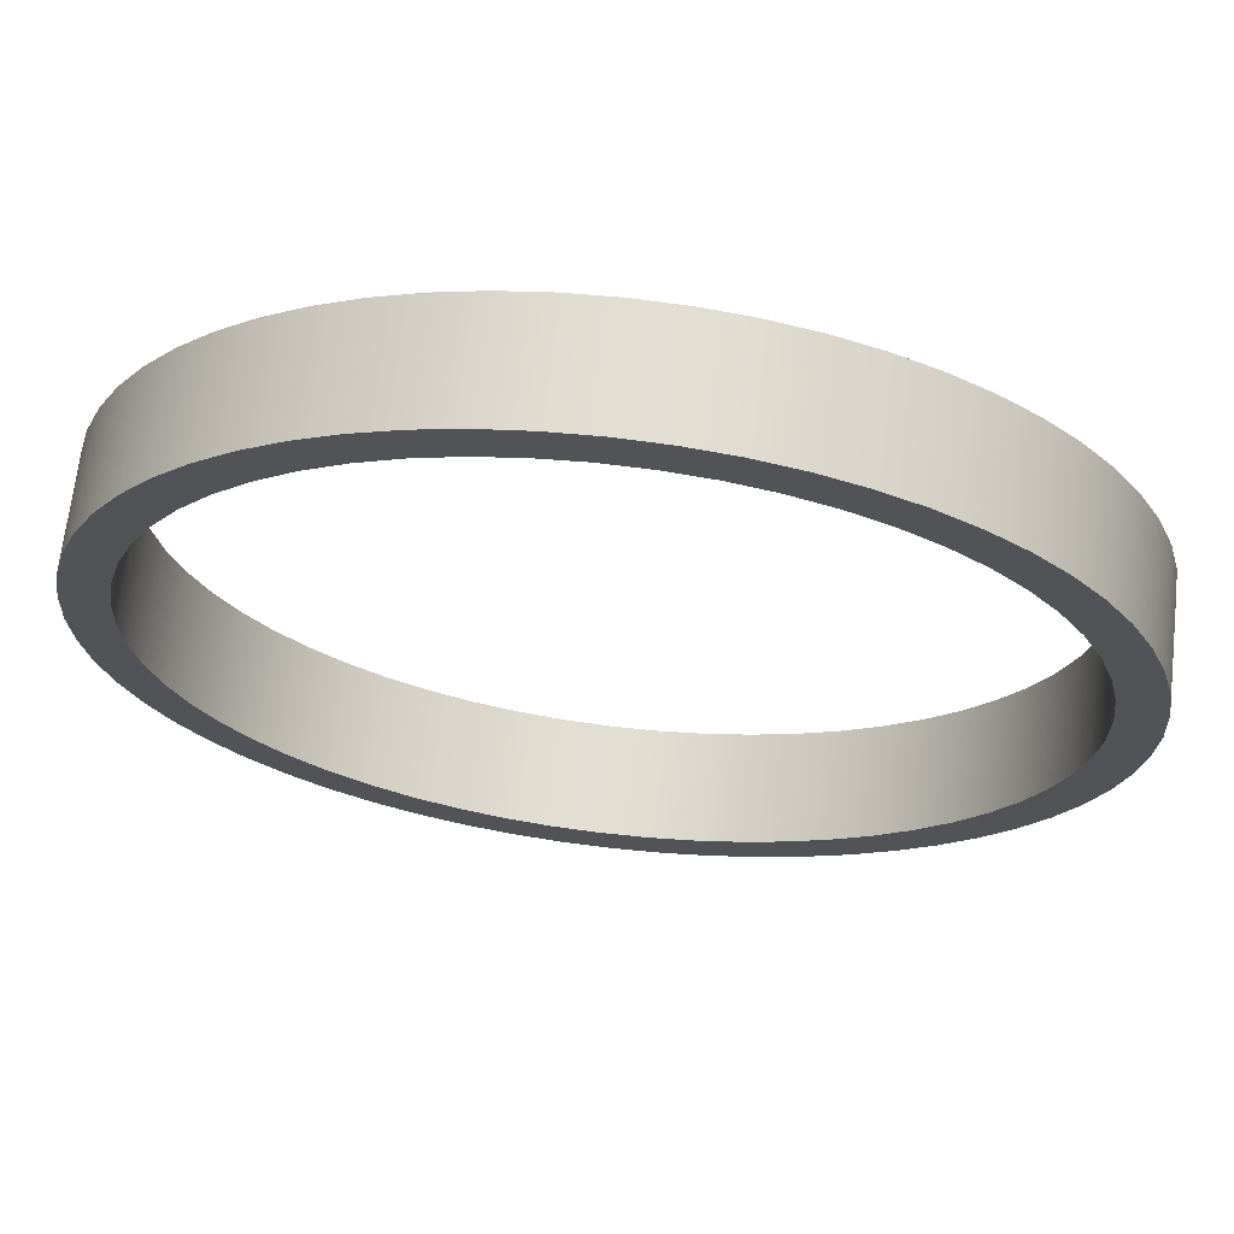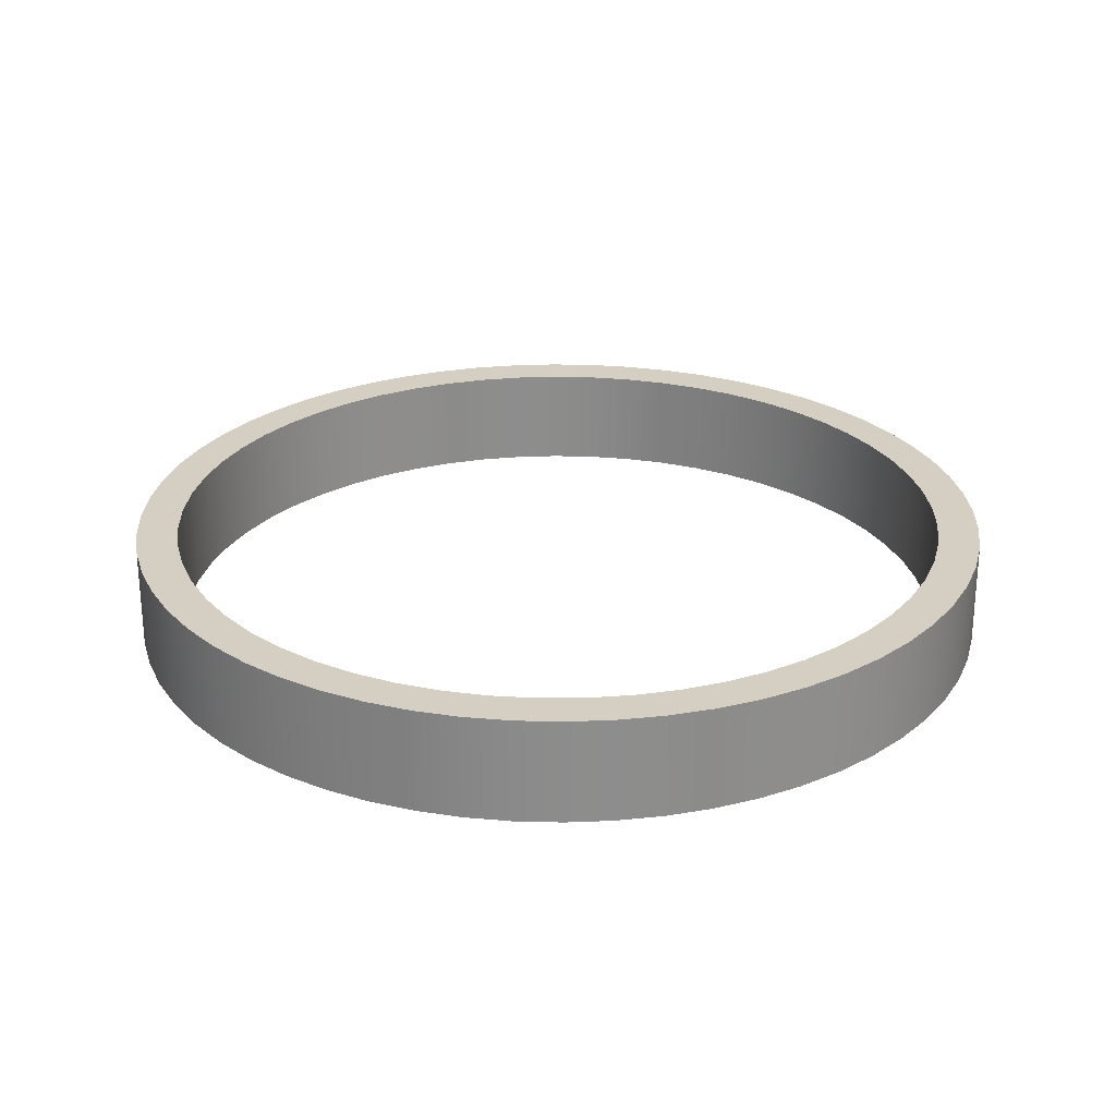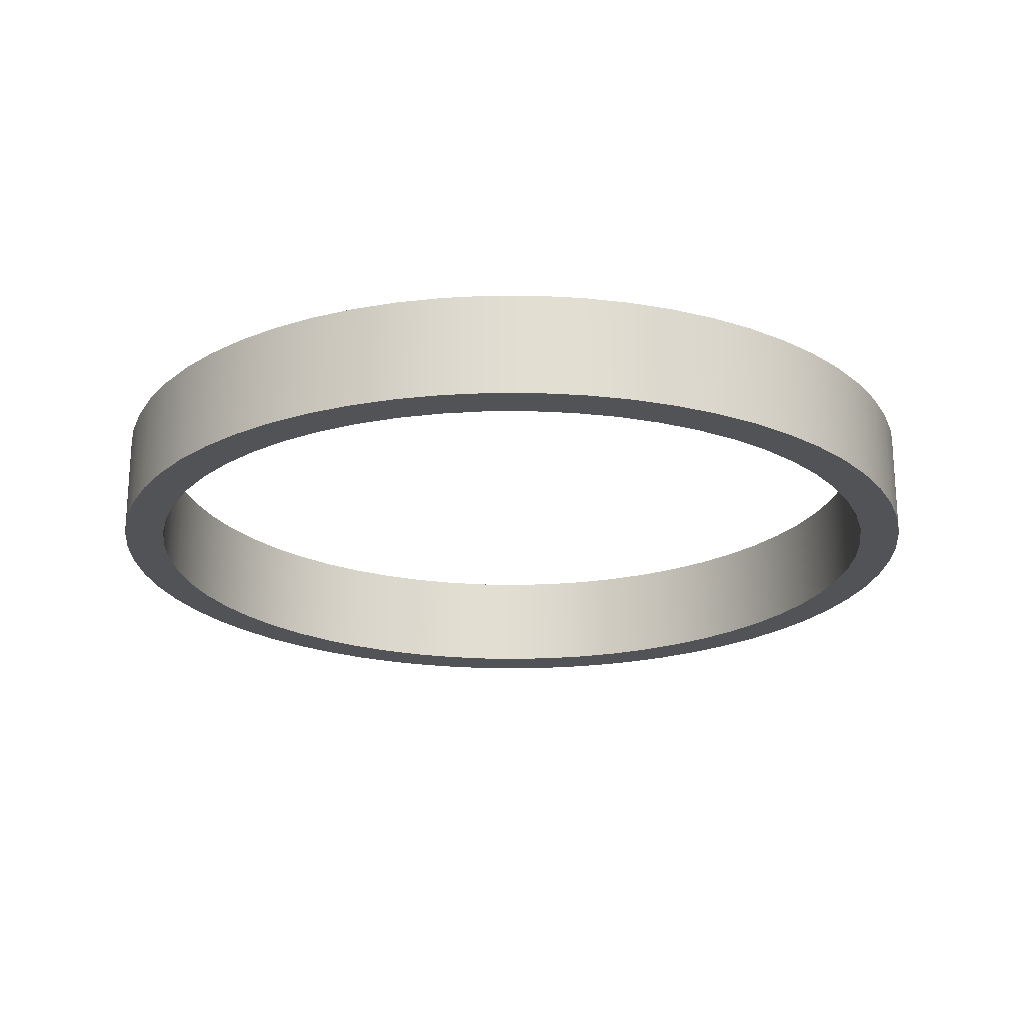
<metadata>
{"format":"obj","ext":"obj","renderer":"f3d","projection":"perspective","resolution":1024,"background":"white","views":[{"elev":67.7,"azim":6.6,"up":"+Y"},{"elev":25.8,"azim":-156.7,"up":"+Z"},{"elev":-21.7,"azim":14.9,"up":"+Z"}]}
</metadata>
<code>
v -3.015 -3.692e-16 0.7925
v -2.997 -0.3317 0.7925
v -2.942 -0.6593 0.7925
v -2.852 -0.979 0.7925
v -2.727 -1.287 0.7925
v -2.569 -1.579 0.7925
v -2.379 -1.852 0.7925
v -2.161 -2.102 0.7925
v -1.917 -2.327 0.7925
v -1.649 -2.524 0.7925
v -1.361 -2.69 0.7925
v -1.057 -2.824 0.7925
v -0.7401 -2.923 0.7925
v -0.4141 -2.986 0.7925
v -0.08308 -3.014 0.7925
v 0.249 -3.005 0.7925
v 0.578 -2.959 0.7925
v 0.9 -2.878 0.7925
v 1.211 -2.761 0.7925
v 1.507 -2.611 0.7925
v 1.786 -2.429 0.7925
v 2.042 -2.218 0.7925
v 2.274 -1.98 0.7925
v 2.478 -1.718 0.7925
v 2.652 -1.435 0.7925
v 2.793 -1.135 0.7925
v 2.901 -0.8204 0.7925
v 2.974 -0.4962 0.7925
v 3.01 -0.1661 0.7925
v 3.01 0.1661 0.7925
v 2.974 0.4962 0.7925
v 2.901 0.8204 0.7925
v 2.793 1.135 0.7925
v 2.652 1.435 0.7925
v 2.478 1.718 0.7925
v 2.274 1.98 0.7925
v 2.042 2.218 0.7925
v 1.786 2.429 0.7925
v 1.507 2.611 0.7925
v 1.211 2.761 0.7925
v 0.9 2.878 0.7925
v 0.578 2.959 0.7925
v 0.249 3.005 0.7925
v -0.08308 3.014 0.7925
v -0.4141 2.986 0.7925
v -0.7401 2.923 0.7925
v -1.057 2.824 0.7925
v -1.361 2.69 0.7925
v -1.649 2.524 0.7925
v -1.917 2.327 0.7925
v -2.161 2.102 0.7925
v -2.379 1.852 0.7925
v -2.569 1.579 0.7925
v -2.727 1.287 0.7925
v -2.852 0.979 0.7925
v -2.942 0.6593 0.7925
v -2.997 0.3317 0.7925
v -3.015 -3.692e-16 0
v -2.997 0.3317 0
v -2.942 0.6593 0
v -2.852 0.979 0
v -2.727 1.287 0
v -2.569 1.579 0
v -2.379 1.852 0
v -2.161 2.102 0
v -1.917 2.327 0
v -1.649 2.524 0
v -1.361 2.69 0
v -1.057 2.824 0
v -0.7401 2.923 0
v -0.4141 2.986 0
v -0.08308 3.014 0
v 0.249 3.005 0
v 0.578 2.959 0
v 0.9 2.878 0
v 1.211 2.761 0
v 1.507 2.611 0
v 1.786 2.429 0
v 2.042 2.218 0
v 2.274 1.98 0
v 2.478 1.718 0
v 2.652 1.435 0
v 2.793 1.135 0
v 2.901 0.8204 0
v 2.974 0.4962 0
v 3.01 0.1661 0
v 3.01 -0.1661 0
v 2.974 -0.4962 0
v 2.901 -0.8204 0
v 2.793 -1.135 0
v 2.652 -1.435 0
v 2.478 -1.718 0
v 2.274 -1.98 0
v 2.042 -2.218 0
v 1.786 -2.429 0
v 1.507 -2.611 0
v 1.211 -2.761 0
v 0.9 -2.878 0
v 0.578 -2.959 0
v 0.249 -3.005 0
v -0.08308 -3.014 0
v -0.4141 -2.986 0
v -0.7401 -2.923 0
v -1.057 -2.824 0
v -1.361 -2.69 0
v -1.649 -2.524 0
v -1.917 -2.327 0
v -2.161 -2.102 0
v -2.379 -1.852 0
v -2.569 -1.579 0
v -2.727 -1.287 0
v -2.852 -0.979 0
v -2.942 -0.6593 0
v -2.997 -0.3317 0
v -3.015 -3.692e-16 0.7925
v -3.015 -3.692e-16 0
v -3.334 -4.083e-16 0.7925
v -3.315 0.3485 0.7925
v -3.261 0.6931 0.7925
v -3.171 1.03 0.7925
v -3.046 1.356 0.7925
v -2.887 1.667 0.7925
v -2.697 1.96 0.7925
v -2.477 2.231 0.7925
v -2.231 2.477 0.7925
v -1.96 2.697 0.7925
v -1.667 2.887 0.7925
v -1.356 3.046 0.7925
v -1.03 3.171 0.7925
v -0.6931 3.261 0.7925
v -0.3485 3.315 0.7925
v 2.041e-16 3.334 0.7925
v 0.3485 3.315 0.7925
v 0.6931 3.261 0.7925
v 1.03 3.171 0.7925
v 1.356 3.046 0.7925
v 1.667 2.887 0.7925
v 1.96 2.697 0.7925
v 2.231 2.477 0.7925
v 2.477 2.231 0.7925
v 2.697 1.96 0.7925
v 2.887 1.667 0.7925
v 3.046 1.356 0.7925
v 3.171 1.03 0.7925
v 3.261 0.6931 0.7925
v 3.315 0.3485 0.7925
v 3.334 0 0.7925
v 3.315 -0.3485 0.7925
v 3.261 -0.6931 0.7925
v 3.171 -1.03 0.7925
v 3.046 -1.356 0.7925
v 2.887 -1.667 0.7925
v 2.697 -1.96 0.7925
v 2.477 -2.231 0.7925
v 2.231 -2.477 0.7925
v 1.96 -2.697 0.7925
v 1.667 -2.887 0.7925
v 1.356 -3.046 0.7925
v 1.03 -3.171 0.7925
v 0.6931 -3.261 0.7925
v 0.3485 -3.315 0.7925
v 2.041e-16 -3.334 0.7925
v -0.3485 -3.315 0.7925
v -0.6931 -3.261 0.7925
v -1.03 -3.171 0.7925
v -1.356 -3.046 0.7925
v -1.667 -2.887 0.7925
v -1.96 -2.697 0.7925
v -2.231 -2.477 0.7925
v -2.477 -2.231 0.7925
v -2.697 -1.96 0.7925
v -2.887 -1.667 0.7925
v -3.046 -1.356 0.7925
v -3.171 -1.03 0.7925
v -3.261 -0.6931 0.7925
v -3.315 -0.3485 0.7925
v -3.334 -4.083e-16 0
v -3.315 -0.3485 0
v -3.261 -0.6931 0
v -3.171 -1.03 0
v -3.046 -1.356 0
v -2.887 -1.667 0
v -2.697 -1.96 0
v -2.477 -2.231 0
v -2.231 -2.477 0
v -1.96 -2.697 0
v -1.667 -2.887 0
v -1.356 -3.046 0
v -1.03 -3.171 0
v -0.6931 -3.261 0
v -0.3485 -3.315 0
v 2.041e-16 -3.334 0
v 0.3485 -3.315 0
v 0.6931 -3.261 0
v 1.03 -3.171 0
v 1.356 -3.046 0
v 1.667 -2.887 0
v 1.96 -2.697 0
v 2.231 -2.477 0
v 2.477 -2.231 0
v 2.697 -1.96 0
v 2.887 -1.667 0
v 3.046 -1.356 0
v 3.171 -1.03 0
v 3.261 -0.6931 0
v 3.315 -0.3485 0
v 3.334 0 0
v 3.315 0.3485 0
v 3.261 0.6931 0
v 3.171 1.03 0
v 3.046 1.356 0
v 2.887 1.667 0
v 2.697 1.96 0
v 2.477 2.231 0
v 2.231 2.477 0
v 1.96 2.697 0
v 1.667 2.887 0
v 1.356 3.046 0
v 1.03 3.171 0
v 0.6931 3.261 0
v 0.3485 3.315 0
v 2.041e-16 3.334 0
v -0.3485 3.315 0
v -0.6931 3.261 0
v -1.03 3.171 0
v -1.356 3.046 0
v -1.667 2.887 0
v -1.96 2.697 0
v -2.231 2.477 0
v -2.477 2.231 0
v -2.697 1.96 0
v -2.887 1.667 0
v -3.046 1.356 0
v -3.171 1.03 0
v -3.261 0.6931 0
v -3.315 0.3485 0
v -3.334 -4.083e-16 0
v -3.334 -4.083e-16 0.7925
v -3.015 -3.692e-16 0.7925
v -2.997 0.3317 0.7925
v -2.942 0.6593 0.7925
v -2.852 0.979 0.7925
v -2.727 1.287 0.7925
v -2.569 1.579 0.7925
v -2.379 1.852 0.7925
v -2.161 2.102 0.7925
v -1.917 2.327 0.7925
v -1.649 2.524 0.7925
v -1.361 2.69 0.7925
v -1.057 2.824 0.7925
v -0.7401 2.923 0.7925
v -0.4141 2.986 0.7925
v -0.08308 3.014 0.7925
v 0.249 3.005 0.7925
v 0.578 2.959 0.7925
v 0.9 2.878 0.7925
v 1.211 2.761 0.7925
v 1.507 2.611 0.7925
v 1.786 2.429 0.7925
v 2.042 2.218 0.7925
v 2.274 1.98 0.7925
v 2.478 1.718 0.7925
v 2.652 1.435 0.7925
v 2.793 1.135 0.7925
v 2.901 0.8204 0.7925
v 2.974 0.4962 0.7925
v 3.01 0.1661 0.7925
v 3.01 -0.1661 0.7925
v 2.974 -0.4962 0.7925
v 2.901 -0.8204 0.7925
v 2.793 -1.135 0.7925
v 2.652 -1.435 0.7925
v 2.478 -1.718 0.7925
v 2.274 -1.98 0.7925
v 2.042 -2.218 0.7925
v 1.786 -2.429 0.7925
v 1.507 -2.611 0.7925
v 1.211 -2.761 0.7925
v 0.9 -2.878 0.7925
v 0.578 -2.959 0.7925
v 0.249 -3.005 0.7925
v -0.08308 -3.014 0.7925
v -0.4141 -2.986 0.7925
v -0.7401 -2.923 0.7925
v -1.057 -2.824 0.7925
v -1.361 -2.69 0.7925
v -1.649 -2.524 0.7925
v -1.917 -2.327 0.7925
v -2.161 -2.102 0.7925
v -2.379 -1.852 0.7925
v -2.569 -1.579 0.7925
v -2.727 -1.287 0.7925
v -2.852 -0.979 0.7925
v -2.942 -0.6593 0.7925
v -2.997 -0.3317 0.7925
v -3.334 -4.083e-16 0.7925
v -3.315 -0.3485 0.7925
v -3.261 -0.6931 0.7925
v -3.171 -1.03 0.7925
v -3.046 -1.356 0.7925
v -2.887 -1.667 0.7925
v -2.697 -1.96 0.7925
v -2.477 -2.231 0.7925
v -2.231 -2.477 0.7925
v -1.96 -2.697 0.7925
v -1.667 -2.887 0.7925
v -1.356 -3.046 0.7925
v -1.03 -3.171 0.7925
v -0.6931 -3.261 0.7925
v -0.3485 -3.315 0.7925
v 2.041e-16 -3.334 0.7925
v 0.3485 -3.315 0.7925
v 0.6931 -3.261 0.7925
v 1.03 -3.171 0.7925
v 1.356 -3.046 0.7925
v 1.667 -2.887 0.7925
v 1.96 -2.697 0.7925
v 2.231 -2.477 0.7925
v 2.477 -2.231 0.7925
v 2.697 -1.96 0.7925
v 2.887 -1.667 0.7925
v 3.046 -1.356 0.7925
v 3.171 -1.03 0.7925
v 3.261 -0.6931 0.7925
v 3.315 -0.3485 0.7925
v 3.334 0 0.7925
v 3.315 0.3485 0.7925
v 3.261 0.6931 0.7925
v 3.171 1.03 0.7925
v 3.046 1.356 0.7925
v 2.887 1.667 0.7925
v 2.697 1.96 0.7925
v 2.477 2.231 0.7925
v 2.231 2.477 0.7925
v 1.96 2.697 0.7925
v 1.667 2.887 0.7925
v 1.356 3.046 0.7925
v 1.03 3.171 0.7925
v 0.6931 3.261 0.7925
v 0.3485 3.315 0.7925
v 2.041e-16 3.334 0.7925
v -0.3485 3.315 0.7925
v -0.6931 3.261 0.7925
v -1.03 3.171 0.7925
v -1.356 3.046 0.7925
v -1.667 2.887 0.7925
v -1.96 2.697 0.7925
v -2.231 2.477 0.7925
v -2.477 2.231 0.7925
v -2.697 1.96 0.7925
v -2.887 1.667 0.7925
v -3.046 1.356 0.7925
v -3.171 1.03 0.7925
v -3.261 0.6931 0.7925
v -3.315 0.3485 0.7925
v -3.015 -3.692e-16 0
v -2.997 -0.3317 0
v -2.942 -0.6593 0
v -2.852 -0.979 0
v -2.727 -1.287 0
v -2.569 -1.579 0
v -2.379 -1.852 0
v -2.161 -2.102 0
v -1.917 -2.327 0
v -1.649 -2.524 0
v -1.361 -2.69 0
v -1.057 -2.824 0
v -0.7401 -2.923 0
v -0.4141 -2.986 0
v -0.08308 -3.014 0
v 0.249 -3.005 0
v 0.578 -2.959 0
v 0.9 -2.878 0
v 1.211 -2.761 0
v 1.507 -2.611 0
v 1.786 -2.429 0
v 2.042 -2.218 0
v 2.274 -1.98 0
v 2.478 -1.718 0
v 2.652 -1.435 0
v 2.793 -1.135 0
v 2.901 -0.8204 0
v 2.974 -0.4962 0
v 3.01 -0.1661 0
v 3.01 0.1661 0
v 2.974 0.4962 0
v 2.901 0.8204 0
v 2.793 1.135 0
v 2.652 1.435 0
v 2.478 1.718 0
v 2.274 1.98 0
v 2.042 2.218 0
v 1.786 2.429 0
v 1.507 2.611 0
v 1.211 2.761 0
v 0.9 2.878 0
v 0.578 2.959 0
v 0.249 3.005 0
v -0.08308 3.014 0
v -0.4141 2.986 0
v -0.7401 2.923 0
v -1.057 2.824 0
v -1.361 2.69 0
v -1.649 2.524 0
v -1.917 2.327 0
v -2.161 2.102 0
v -2.379 1.852 0
v -2.569 1.579 0
v -2.727 1.287 0
v -2.852 0.979 0
v -2.942 0.6593 0
v -2.997 0.3317 0
v -3.334 -4.083e-16 0
v -3.315 0.3485 0
v -3.261 0.6931 0
v -3.171 1.03 0
v -3.046 1.356 0
v -2.887 1.667 0
v -2.697 1.96 0
v -2.477 2.231 0
v -2.231 2.477 0
v -1.96 2.697 0
v -1.667 2.887 0
v -1.356 3.046 0
v -1.03 3.171 0
v -0.6931 3.261 0
v -0.3485 3.315 0
v 2.041e-16 3.334 0
v 0.3485 3.315 0
v 0.6931 3.261 0
v 1.03 3.171 0
v 1.356 3.046 0
v 1.667 2.887 0
v 1.96 2.697 0
v 2.231 2.477 0
v 2.477 2.231 0
v 2.697 1.96 0
v 2.887 1.667 0
v 3.046 1.356 0
v 3.171 1.03 0
v 3.261 0.6931 0
v 3.315 0.3485 0
v 3.334 0 0
v 3.315 -0.3485 0
v 3.261 -0.6931 0
v 3.171 -1.03 0
v 3.046 -1.356 0
v 2.887 -1.667 0
v 2.697 -1.96 0
v 2.477 -2.231 0
v 2.231 -2.477 0
v 1.96 -2.697 0
v 1.667 -2.887 0
v 1.356 -3.046 0
v 1.03 -3.171 0
v 0.6931 -3.261 0
v 0.3485 -3.315 0
v 2.041e-16 -3.334 0
v -0.3485 -3.315 0
v -0.6931 -3.261 0
v -1.03 -3.171 0
v -1.356 -3.046 0
v -1.667 -2.887 0
v -1.96 -2.697 0
v -2.231 -2.477 0
v -2.477 -2.231 0
v -2.697 -1.96 0
v -2.887 -1.667 0
v -3.046 -1.356 0
v -3.171 -1.03 0
v -3.261 -0.6931 0
v -3.315 -0.3485 0
g 0a0cdba8-e2ce-11ea-9e89-54bf646e7e1f
f 2 114 1
f 1 114 116
f 115 58 57
f 57 58 59
f 57 59 56
f 56 59 60
f 56 60 55
f 55 60 61
f 55 61 54
f 54 61 62
f 54 62 53
f 53 62 63
f 53 63 52
f 52 63 64
f 52 64 51
f 51 64 65
f 51 65 50
f 50 65 66
f 50 66 49
f 49 66 67
f 49 67 48
f 48 67 68
f 48 68 47
f 47 68 69
f 47 69 46
f 46 69 70
f 46 70 45
f 45 70 71
f 45 71 44
f 44 71 72
f 44 72 43
f 43 72 73
f 43 73 42
f 42 73 74
f 42 74 41
f 41 74 75
f 41 75 40
f 40 75 76
f 40 76 39
f 39 76 77
f 39 77 38
f 38 77 78
f 38 78 37
f 37 78 79
f 37 79 36
f 36 79 80
f 36 80 35
f 35 80 81
f 35 81 34
f 34 81 82
f 34 82 33
f 33 82 83
f 33 83 32
f 32 83 84
f 32 84 31
f 31 84 85
f 31 85 30
f 30 85 86
f 30 86 29
f 29 86 87
f 29 87 28
f 28 87 88
f 28 88 27
f 27 88 89
f 27 89 26
f 26 89 90
f 26 90 25
f 25 90 91
f 25 91 24
f 24 91 92
f 24 92 23
f 23 92 93
f 23 93 22
f 22 93 94
f 22 94 21
f 21 94 95
f 21 95 20
f 20 95 96
f 20 96 19
f 19 96 97
f 19 97 18
f 18 97 98
f 18 98 17
f 17 98 99
f 17 99 16
f 16 99 100
f 16 100 15
f 15 100 101
f 15 101 14
f 14 101 102
f 14 102 13
f 13 102 103
f 13 103 12
f 12 103 104
f 12 104 11
f 11 104 105
f 11 105 10
f 10 105 106
f 10 106 9
f 9 106 107
f 9 107 8
f 8 107 108
f 8 108 7
f 7 108 109
f 7 109 6
f 6 109 110
f 6 110 5
f 5 110 111
f 5 111 4
f 4 111 112
f 4 112 3
f 3 112 113
f 3 113 2
f 2 113 114
g 0a0d02c8-e2ce-11ea-8445-54bf646e7e1f
f 118 236 117
f 117 236 237
f 238 177 176
f 176 177 178
f 176 178 175
f 175 178 179
f 175 179 174
f 174 179 180
f 174 180 173
f 173 180 181
f 173 181 172
f 172 181 182
f 172 182 171
f 171 182 183
f 171 183 170
f 170 183 184
f 170 184 169
f 169 184 185
f 169 185 168
f 168 185 186
f 168 186 167
f 167 186 187
f 167 187 166
f 166 187 188
f 166 188 165
f 165 188 189
f 165 189 164
f 164 189 190
f 164 190 163
f 163 190 191
f 163 191 162
f 162 191 192
f 162 192 161
f 161 192 193
f 161 193 160
f 160 193 194
f 160 194 159
f 159 194 195
f 159 195 158
f 158 195 196
f 158 196 157
f 157 196 197
f 157 197 156
f 156 197 198
f 156 198 155
f 155 198 199
f 155 199 154
f 154 199 200
f 154 200 153
f 153 200 201
f 153 201 152
f 152 201 202
f 152 202 151
f 151 202 203
f 151 203 150
f 150 203 204
f 150 204 149
f 149 204 205
f 149 205 148
f 148 205 206
f 148 206 147
f 147 206 207
f 147 207 146
f 146 207 208
f 146 208 145
f 145 208 209
f 145 209 144
f 144 209 210
f 144 210 143
f 143 210 211
f 143 211 142
f 142 211 212
f 142 212 141
f 141 212 213
f 141 213 140
f 140 213 214
f 140 214 139
f 139 214 215
f 139 215 138
f 138 215 216
f 138 216 137
f 137 216 217
f 137 217 136
f 136 217 218
f 136 218 135
f 135 218 219
f 135 219 134
f 134 219 220
f 134 220 133
f 133 220 221
f 133 221 132
f 132 221 222
f 132 222 131
f 131 222 223
f 131 223 130
f 130 223 224
f 130 224 129
f 129 224 225
f 129 225 128
f 128 225 226
f 128 226 127
f 127 226 227
f 127 227 126
f 126 227 228
f 126 228 125
f 125 228 229
f 125 229 124
f 124 229 230
f 124 230 123
f 123 230 231
f 123 231 122
f 122 231 232
f 122 232 121
f 121 232 233
f 121 233 120
f 120 233 234
f 120 234 119
f 119 234 235
f 119 235 118
f 118 235 236
g 0a0d02c9-e2ce-11ea-9f4a-54bf646e7e1f
f 240 355 239
f 239 355 296
f 239 296 297
f 355 240 354
f 354 240 241
f 354 241 353
f 353 241 242
f 353 242 352
f 352 242 243
f 352 243 351
f 351 243 244
f 351 244 350
f 350 244 245
f 350 245 349
f 349 245 246
f 349 246 348
f 348 246 247
f 348 247 347
f 347 247 248
f 347 248 346
f 346 248 249
f 346 249 345
f 345 249 250
f 345 250 344
f 344 250 251
f 344 251 343
f 343 251 252
f 343 252 342
f 342 252 253
f 342 253 341
f 341 253 254
f 341 254 340
f 340 254 255
f 340 255 339
f 339 255 256
f 339 256 338
f 338 256 257
f 338 257 337
f 337 257 258
f 337 258 336
f 336 258 335
f 335 258 259
f 335 259 334
f 334 259 260
f 334 260 333
f 333 260 261
f 333 261 332
f 332 261 262
f 332 262 331
f 331 262 263
f 331 263 330
f 330 263 264
f 330 264 329
f 329 264 265
f 329 265 328
f 328 265 266
f 328 266 327
f 327 266 267
f 327 267 326
f 326 267 268
f 326 268 325
f 325 268 269
f 325 269 324
f 324 269 270
f 324 270 323
f 323 270 271
f 323 271 322
f 322 271 272
f 322 272 321
f 321 272 273
f 321 273 320
f 320 273 274
f 320 274 319
f 319 274 275
f 319 275 318
f 318 275 276
f 318 276 317
f 317 276 277
f 317 277 316
f 316 277 315
f 315 277 278
f 315 278 314
f 314 278 279
f 314 279 313
f 313 279 280
f 313 280 312
f 312 280 281
f 312 281 311
f 311 281 282
f 311 282 310
f 310 282 283
f 310 283 309
f 309 283 284
f 309 284 308
f 308 284 285
f 308 285 307
f 307 285 286
f 307 286 306
f 306 286 287
f 306 287 305
f 305 287 288
f 305 288 304
f 304 288 289
f 304 289 303
f 303 289 290
f 303 290 302
f 302 290 291
f 302 291 301
f 301 291 292
f 301 292 300
f 300 292 293
f 300 293 299
f 299 293 294
f 299 294 298
f 298 294 295
f 298 295 297
f 297 295 239
g 0a0d29c6-e2ce-11ea-9307-54bf646e7e1f
f 357 472 356
f 356 472 413
f 356 413 414
f 472 357 471
f 471 357 358
f 471 358 470
f 470 358 359
f 470 359 469
f 469 359 360
f 469 360 468
f 468 360 361
f 468 361 467
f 467 361 362
f 467 362 466
f 466 362 363
f 466 363 465
f 465 363 364
f 465 364 464
f 464 364 365
f 464 365 463
f 463 365 366
f 463 366 462
f 462 366 367
f 462 367 461
f 461 367 368
f 461 368 460
f 460 368 369
f 460 369 459
f 459 369 370
f 459 370 458
f 458 370 371
f 458 371 457
f 457 371 372
f 457 372 456
f 456 372 373
f 456 373 455
f 455 373 374
f 455 374 454
f 454 374 375
f 454 375 453
f 453 375 452
f 452 375 376
f 452 376 451
f 451 376 377
f 451 377 450
f 450 377 378
f 450 378 449
f 449 378 379
f 449 379 448
f 448 379 380
f 448 380 447
f 447 380 381
f 447 381 446
f 446 381 382
f 446 382 445
f 445 382 383
f 445 383 444
f 444 383 384
f 444 384 443
f 443 384 385
f 443 385 442
f 442 385 386
f 442 386 441
f 441 386 387
f 441 387 440
f 440 387 388
f 440 388 439
f 439 388 389
f 439 389 438
f 438 389 390
f 438 390 437
f 437 390 391
f 437 391 436
f 436 391 392
f 436 392 435
f 435 392 393
f 435 393 434
f 434 393 394
f 434 394 433
f 433 394 432
f 432 394 395
f 432 395 431
f 431 395 396
f 431 396 430
f 430 396 397
f 430 397 429
f 429 397 398
f 429 398 428
f 428 398 399
f 428 399 427
f 427 399 400
f 427 400 426
f 426 400 401
f 426 401 425
f 425 401 402
f 425 402 424
f 424 402 403
f 424 403 423
f 423 403 404
f 423 404 422
f 422 404 405
f 422 405 421
f 421 405 406
f 421 406 420
f 420 406 407
f 420 407 419
f 419 407 408
f 419 408 418
f 418 408 409
f 418 409 417
f 417 409 410
f 417 410 416
f 416 410 411
f 416 411 415
f 415 411 412
f 415 412 414
f 414 412 356

</code>
